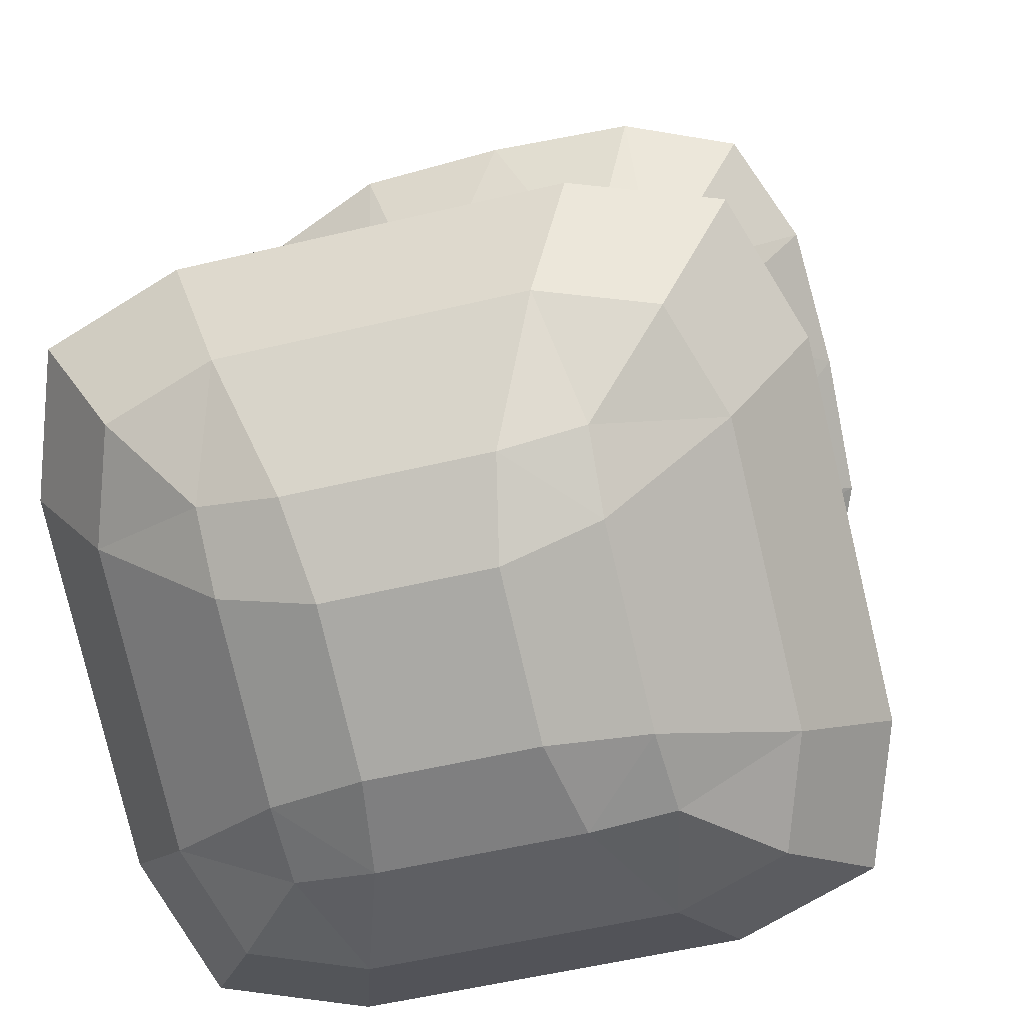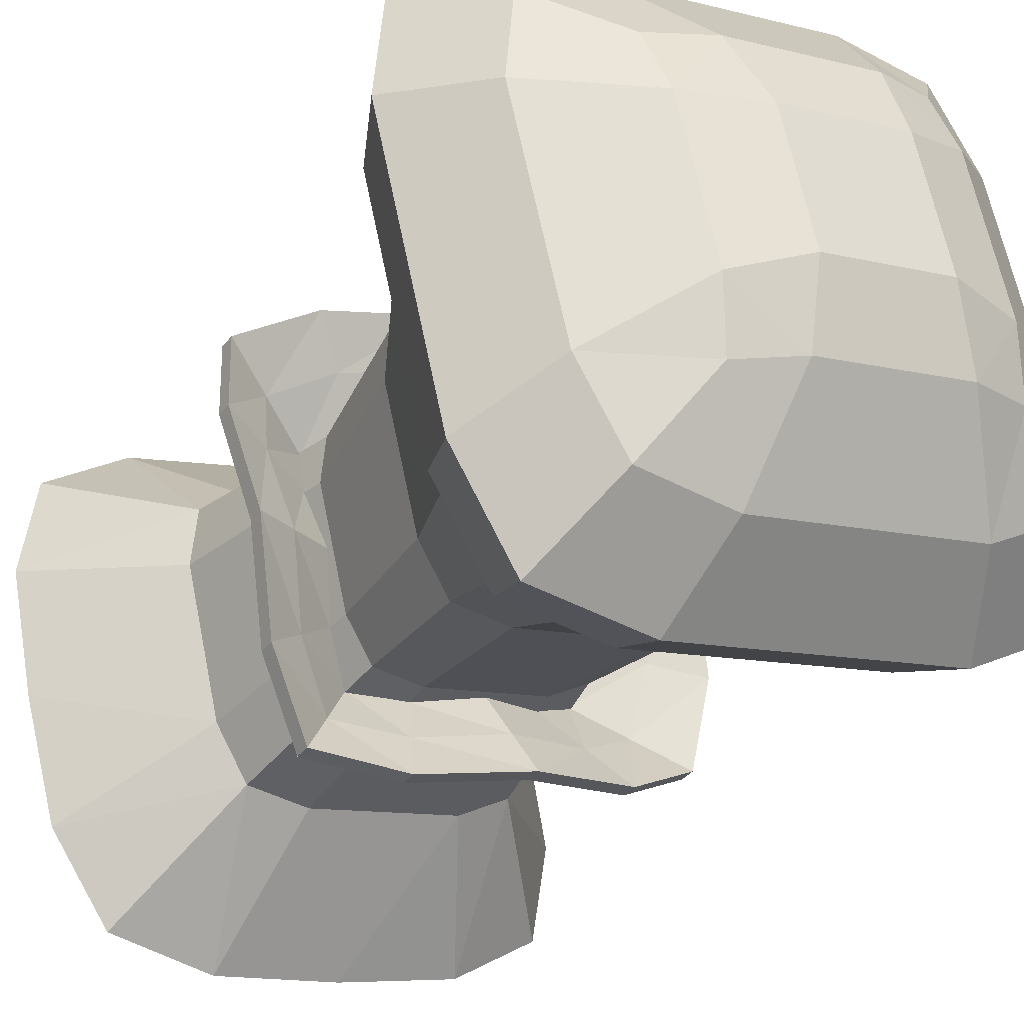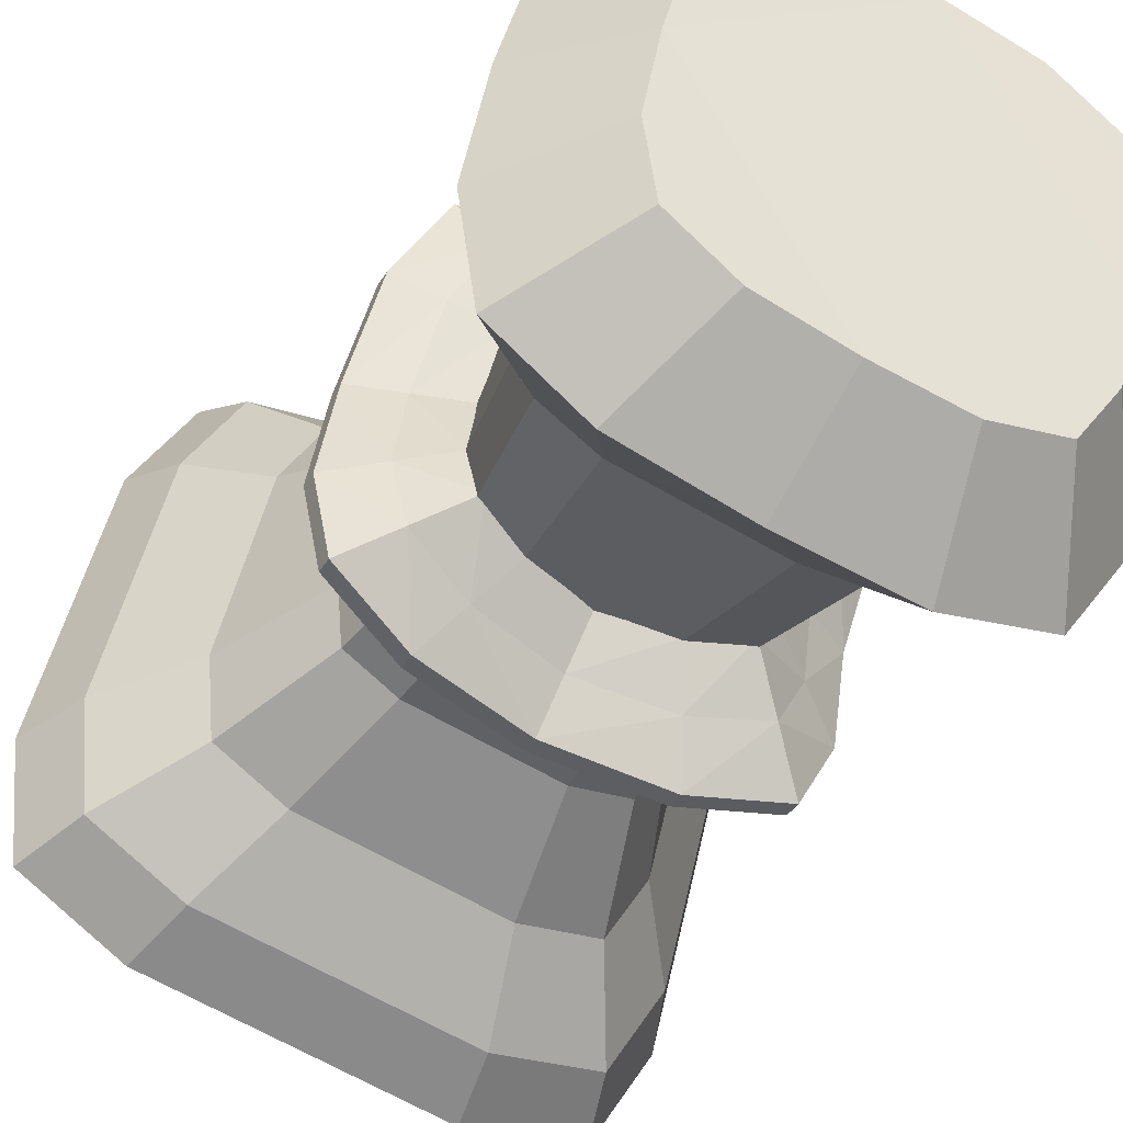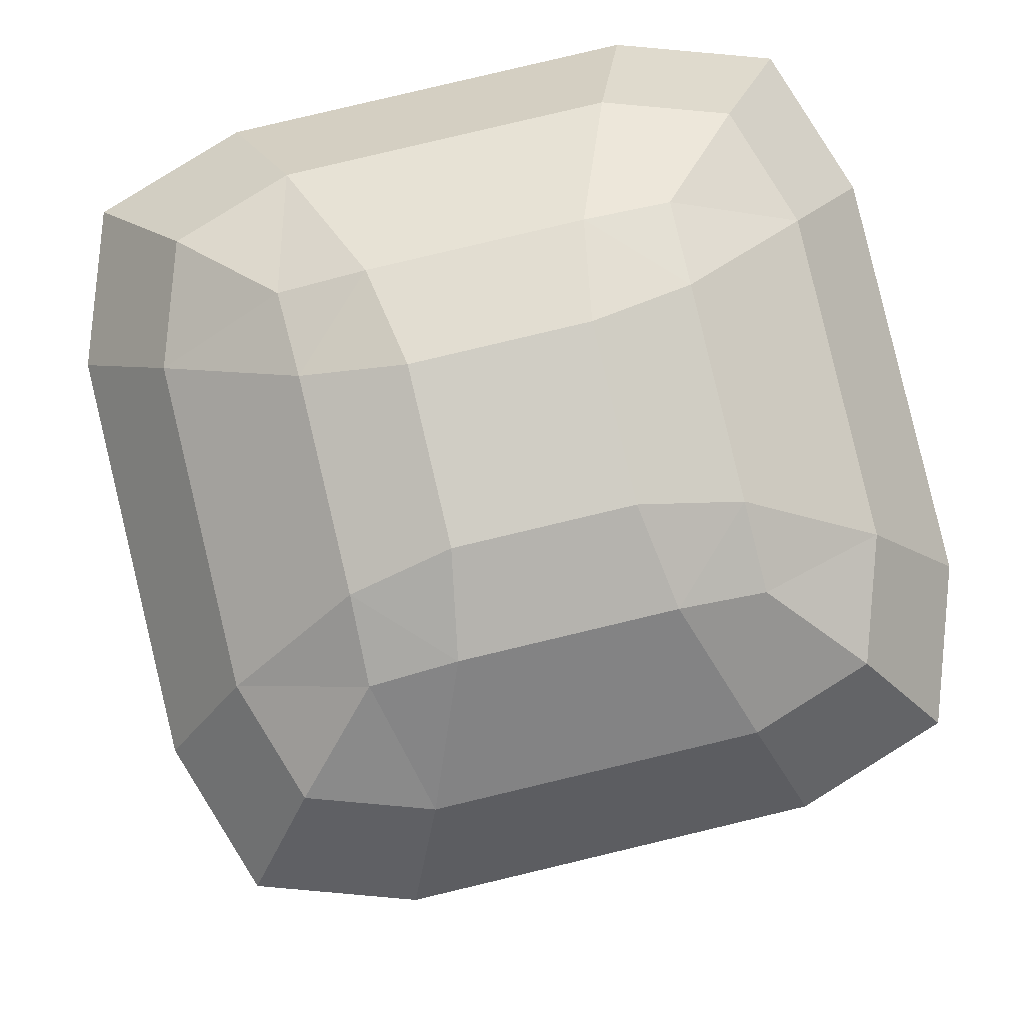
<metadata>
{"format":"obj","ext":"obj","renderer":"f3d","projection":"perspective","resolution":1024,"background":"white","views":[{"elev":13.3,"azim":6.6,"up":"+Z"},{"elev":-34.2,"azim":-31.8,"up":"+Z"},{"elev":-37.1,"azim":152.3,"up":"+Z"},{"elev":-6.2,"azim":-0.8,"up":"+Z"}]}
</metadata>
<code>
o Mushroom_Harvested_Cube.035
v -0.03756 0.1293 -0.03149
v 0.03149 0.1293 -0.03756
v 0.03756 0.1293 0.03149
v -0.03149 0.1293 0.03756
v 0.01444 -0 0.02347
v -0.01183 0.2286 -0.05059
v -0.05024 0.02738 0.05993
v 0.05993 0.02738 0.05024
v 0.05024 0.02738 -0.05993
v -0.05993 0.02738 -0.05024
v 0.05059 0.2286 -0.01183
v -0.05059 0.2286 0.01183
v 0.01183 0.2286 0.05059
v -0.05685 0.07236 0.06781
v 0.06781 0.07236 0.05685
v 0.05685 0.07236 -0.06781
v -0.06781 0.07236 -0.05685
v -0.02014 0.07236 -0.08617
v 0.02014 0.07236 0.08617
v -0.03338 0.2286 0.03982
v -0.0178 0.02738 -0.07615
v 0.0178 0.02738 0.07615
v 0.03338 0.2286 -0.03982
v -0.02347 -0 0.01444
v 0.01116 0.1293 0.04773
v -0.01116 0.1293 -0.04773
v -0.01444 -0 -0.02347
v -0.08617 0.07236 0.02014
v 0.08617 0.07236 -0.02014
v -0.03982 0.2286 -0.03338
v 0.03982 0.2286 0.03338
v -0.07615 0.02738 0.0178
v 0.07615 0.02738 -0.0178
v 0.02347 -0 -0.01444
v 0.04773 0.1293 -0.01116
v -0.04773 0.1293 0.01116
v -0.04612 0.006844 0.01302
v -0.04621 0.1293 0.02842
v -0.03233 0.1738 -0.0271
v -0.04534 0.02738 -0.07372
v -0.01302 0.006844 -0.04612
v 0.0271 0.1738 -0.03233
v 0.07372 0.02738 -0.04534
v 0.04612 0.006844 -0.01302
v 0.03233 0.1738 0.0271
v 0.04534 0.02738 0.07372
v 0.01302 0.006844 0.04612
v -0.0271 0.1738 0.03233
v -0.07372 0.02738 0.04534
v -0.05131 0.07236 -0.08342
v 0.08343 0.07236 -0.05131
v 0.05131 0.07236 0.08343
v -0.06301 0.05231 0.07517
v 0.07517 0.05231 0.06301
v 0.06301 0.05231 -0.07517
v -0.07517 0.05231 -0.06301
v -0.06746 0.2658 -0.05479
v 0.05479 0.2658 -0.06746
v 0.06746 0.2658 0.05479
v -0.05479 0.2658 0.06746
v -0.03012 0.2286 -0.04898
v 0.04898 0.2286 -0.03012
v 0.03012 0.2286 0.04898
v -0.04898 0.2286 0.03012
v -0.08342 0.07236 0.05131
v -0.02842 0.1293 -0.04621
v 0.04621 0.1293 -0.02842
v 0.02842 0.1293 0.04621
v -0.04269 0.0954 0.05092
v 0.05092 0.0954 0.04269
v 0.04269 0.0954 -0.05092
v -0.05092 0.0954 -0.04269
v 0.03242 0.006844 -0.03529
v -0.009602 0.1738 -0.04108
v -0.03242 0.006844 0.03529
v 0.009602 0.1738 0.04108
v 0.02233 0.05231 0.09551
v -0.02233 0.05231 -0.09551
v 0.01512 0.0954 0.06471
v -0.01512 0.0954 -0.06471
v 0.01835 0.07236 -0.07699
v -0.01835 0.07236 0.07699
v -0.01078 0.2286 0.0452
v 0.01622 0.02738 -0.06804
v -0.01622 0.02738 0.06804
v 0.01078 0.2286 -0.0452
v -0.004518 -0 0.01895
v -0.01017 0.1293 0.04265
v 0.01017 0.1293 -0.04265
v -0.03528 0.006844 -0.03242
v -0.04108 0.1738 0.009602
v 0.03529 0.006844 0.03242
v 0.04108 0.1738 -0.009602
v 0.09551 0.05231 -0.02233
v -0.09551 0.05231 0.02233
v 0.06471 0.0954 -0.01512
v -0.06471 0.0954 0.01512
v 0.004519 -0 -0.01895
v -0.01895 -0 -0.004518
v -0.07699 0.07236 -0.01835
v 0.07699 0.07236 0.01835
v -0.0452 0.2286 -0.01078
v 0.0452 0.2286 0.01078
v -0.06804 0.02738 -0.01622
v 0.06804 0.02738 0.01622
v 0.01895 -0 0.004518
v 0.04265 0.1293 0.01017
v -0.04265 0.1293 -0.01017
v -0.05102 0.01217 0.03138
v -0.03977 0.1738 0.02446
v -0.03138 0.01217 -0.05102
v -0.02446 0.1738 -0.03977
v 0.03138 0.01217 0.05102
v 0.02446 0.1738 0.03977
v 0.05102 0.01217 -0.03138
v 0.03977 0.1738 -0.02446
v -0.09247 0.05231 0.05687
v -0.05687 0.05231 -0.09247
v 0.09247 0.05231 -0.05687
v 0.05687 0.05231 0.09247
v -0.08029 0.2659 0.04938
v -0.04938 0.2659 -0.08029
v 0.08029 0.2659 -0.04938
v 0.04938 0.2659 0.08029
v -0.06265 0.0954 0.03853
v -0.03853 0.0954 -0.06265
v 0.06265 0.0954 -0.03853
v 0.03853 0.0954 0.06265
v 0.009703 0.006844 -0.0407
v 0.00875 0.1738 -0.0367
v -0.009703 0.006844 0.0407
v -0.008749 0.1738 0.0367
v -0.02034 0.05231 0.08534
v 0.02034 0.05231 -0.08534
v 0.01851 0.2656 -0.07766
v -0.01851 0.2656 0.07766
v -0.01378 0.0954 0.05782
v 0.01378 0.0954 -0.05782
v -0.0407 0.006844 -0.009703
v -0.0367 0.1738 -0.00875
v 0.0407 0.006844 0.009703
v 0.0367 0.1738 0.00875
v 0.08534 0.05231 0.02034
v -0.08534 0.05231 -0.02034
v -0.07766 0.2656 -0.01851
v 0.07766 0.2656 0.01851
v 0.05782 0.0954 0.01378
v -0.05782 0.0954 -0.01378
v 0 -0 0
v 0.01339 0.1777 0.0573
v -0.01339 0.1777 -0.0573
v 0.0573 0.1777 -0.01339
v -0.0573 0.1777 0.01339
v -0.0378 0.1777 0.0451
v -0.04509 0.1777 -0.0378
v 0.0451 0.1777 0.0378
v 0.0378 0.1777 -0.0451
v -0.03339 0.1851 -0.02799
v 0.02799 0.1851 -0.03339
v 0.03339 0.1851 0.02799
v -0.02799 0.1851 0.03339
v -0.0568 0.1703 -0.04762
v 0.04762 0.1703 -0.0568
v 0.0568 0.1703 0.04762
v -0.04761 0.1703 0.0568
v -0.05548 0.1833 0.03412
v 0.03412 0.1833 0.05548
v 0.05548 0.1833 -0.03412
v -0.03412 0.1833 -0.05548
v 0.009917 0.1851 0.04243
v 0.01687 0.1703 0.07217
v -0.01221 0.1721 0.0512
v -0.04243 0.1851 0.009917
v -0.07217 0.1703 0.01687
v -0.0512 0.1721 -0.01221
v 0.04243 0.1851 -0.009917
v 0.07217 0.1703 -0.01687
v 0.0512 0.1721 0.01221
v -0.009917 0.1851 -0.04243
v -0.01687 0.1703 -0.07217
v 0.01221 0.1721 -0.0512
v -0.04108 0.1908 0.02526
v -0.02526 0.1908 -0.04108
v 0.02526 0.1908 0.04108
v 0.04108 0.1908 -0.02526
v -0.06988 0.1759 0.04297
v -0.04297 0.1759 -0.06988
v 0.04297 0.1759 0.06988
v 0.06988 0.1759 -0.04297
v -0.009037 0.1795 0.03791
v -0.01537 0.1647 0.06449
v -0.03791 0.1795 -0.009037
v -0.06449 0.1647 -0.01537
v 0.03791 0.1795 0.009037
v 0.06449 0.1647 0.01537
v 0.009037 0.1795 -0.03791
v 0.01537 0.1647 -0.06449
v 0.01339 0.1726 0.0573
v 0.009917 0.18 0.04243
v 0.03412 0.1783 0.05548
v 0.01687 0.1652 0.07217
v -0.01221 0.167 0.0512
v -0.01339 0.1726 -0.0573
v -0.009917 0.18 -0.04243
v -0.03412 0.1783 -0.05548
v -0.01687 0.1652 -0.07217
v 0.01221 0.167 -0.0512
v 0.0573 0.1726 -0.01339
v 0.04243 0.18 -0.009917
v 0.05548 0.1783 -0.03412
v 0.07217 0.1652 -0.01687
v 0.0512 0.167 0.01221
v -0.0573 0.1726 0.01339
v -0.04243 0.18 0.009917
v -0.05548 0.1783 0.03412
v -0.07217 0.1652 0.01687
v -0.0512 0.167 -0.01221
v -0.0378 0.1726 0.0451
v -0.02799 0.18 0.03339
v -0.04761 0.1652 0.0568
v -0.04509 0.1726 -0.0378
v -0.03339 0.18 -0.02799
v -0.0568 0.1652 -0.04762
v 0.0451 0.1726 0.0378
v 0.03339 0.18 0.02799
v 0.0568 0.1652 0.04762
v 0.0378 0.1726 -0.0451
v 0.02799 0.18 -0.03339
v 0.04762 0.1652 -0.0568
v -0.03791 0.1744 -0.009037
v -0.02526 0.1857 -0.04108
v 0.009037 0.1744 -0.03791
v 0.04108 0.1857 -0.02526
v 0.03791 0.1744 0.009037
v 0.02526 0.1857 0.04108
v -0.009037 0.1744 0.03791
v -0.04108 0.1857 0.02526
v -0.06449 0.1596 -0.01537
v -0.04297 0.1709 -0.06988
v 0.01537 0.1596 -0.06449
v 0.06988 0.1709 -0.04297
v 0.06449 0.1596 0.01537
v 0.04297 0.1709 0.06988
v -0.01537 0.1596 0.06449
v -0.06988 0.1709 0.04297
v 0.06012 0.2946 -0.01307
v -0.06012 0.2946 0.01307
v 0.01307 0.2946 0.06012
v -0.01307 0.2946 -0.06012
v 0.05498 0.2945 0.01311
v -0.05498 0.2945 -0.01311
v -0.01311 0.2945 0.05498
v 0.01311 0.2945 -0.05498
v 0.03496 0.2947 0.05684
v 0.05684 0.2947 -0.03496
v -0.03496 0.2947 -0.05684
v -0.05684 0.2947 0.03496
v -0.03879 0.2946 0.04776
v 0.04776 0.2946 0.03879
v 0.03879 0.2946 -0.04776
v -0.04776 0.2946 -0.03879
v -0.01847 0.2658 -0.08493
v 0.01847 0.2658 0.08493
v -0.08493 0.2658 0.01847
v 0.08493 0.2658 -0.01847
f 1 148 108
f 108 39 1
f 1 112 66
f 66 72 1
f 2 138 89
f 89 42 2
f 2 116 67
f 67 71 2
f 3 147 107
f 107 45 3
f 3 114 68
f 68 70 3
f 4 137 88
f 88 48 4
f 4 110 38
f 38 69 4
f 87 106 5
f 5 141 92
f 92 47 5
f 5 131 87
f 86 74 6
f 6 112 61
f 61 262 6
f 6 135 86
f 75 85 7
f 7 133 53
f 53 49 7
f 7 109 75
f 92 105 8
f 8 143 54
f 54 46 8
f 8 113 92
f 73 84 9
f 9 134 55
f 55 43 9
f 9 115 73
f 90 104 10
f 10 144 56
f 56 40 10
f 10 111 90
f 103 93 11
f 11 116 62
f 62 265 11
f 11 146 103
f 102 91 12
f 12 110 64
f 64 264 12
f 12 145 102
f 83 76 13
f 13 114 63
f 63 263 13
f 13 136 83
f 14 133 82
f 82 69 14
f 14 125 65
f 65 53 14
f 15 143 101
f 101 70 15
f 15 128 52
f 52 54 15
f 16 134 81
f 81 71 16
f 16 127 51
f 51 55 16
f 17 144 100
f 100 72 17
f 17 126 50
f 50 56 17
f 78 50 18
f 18 126 80
f 80 81 18
f 18 134 78
f 77 52 19
f 19 128 79
f 79 82 19
f 19 133 77
f 20 110 48
f 48 83 20
f 20 136 60
f 60 64 20
f 21 111 40
f 40 78 21
f 21 134 84
f 84 41 21
f 22 113 46
f 46 77 22
f 22 133 85
f 85 47 22
f 23 116 42
f 42 86 23
f 23 135 58
f 58 62 23
f 24 139 99
f 99 87 24
f 24 131 75
f 75 37 24
f 79 68 25
f 25 114 76
f 76 88 25
f 25 137 79
f 80 66 26
f 26 112 74
f 74 89 26
f 26 138 80
f 90 41 27
f 27 129 98
f 98 99 27
f 27 139 90
f 95 65 28
f 28 125 97
f 97 100 28
f 28 144 95
f 94 51 29
f 29 127 96
f 96 101 29
f 29 143 94
f 30 112 39
f 39 102 30
f 30 145 57
f 57 61 30
f 31 114 45
f 45 103 31
f 31 146 59
f 59 63 31
f 32 109 49
f 49 95 32
f 32 144 104
f 104 37 32
f 33 115 43
f 43 94 33
f 33 143 105
f 105 44 33
f 34 129 73
f 73 44 34
f 34 141 106
f 106 98 34
f 96 67 35
f 35 116 93
f 93 107 35
f 35 147 96
f 97 38 36
f 36 110 91
f 91 108 36
f 36 148 97
f 170 172 150
f 150 184 170
f 171 167 150
f 150 191 171
f 179 181 151
f 151 183 179
f 180 169 151
f 151 197 180
f 176 178 152
f 152 185 176
f 177 168 152
f 152 195 177
f 173 175 153
f 153 182 173
f 174 166 153
f 153 193 174
f 154 182 166
f 172 161 154
f 154 191 172
f 166 165 154
f 155 183 169
f 175 158 155
f 155 193 175
f 169 162 155
f 156 184 167
f 178 160 156
f 156 195 178
f 167 164 156
f 157 185 168
f 181 159 157
f 157 197 181
f 168 163 157
f 202 199 198
f 198 235 200
f 200 201 198
f 198 244 202
f 207 204 203
f 203 231 205
f 205 206 203
f 203 240 207
f 212 209 208
f 208 233 210
f 210 211 208
f 208 242 212
f 217 214 213
f 213 237 215
f 215 216 213
f 213 238 217
f 218 237 219
f 219 202 218
f 218 244 220
f 220 215 218
f 221 231 222
f 222 217 221
f 221 238 223
f 223 205 221
f 224 235 225
f 225 212 224
f 224 242 226
f 226 200 224
f 227 233 228
f 228 207 227
f 227 240 229
f 229 210 227
f 162 239 223
f 176 233 209
f 197 229 240
f 194 209 234
f 170 235 199
f 163 241 229
f 177 241 189
f 190 199 236
f 195 226 242
f 195 211 177
f 171 243 188
f 164 243 226
f 192 222 158
f 191 201 171
f 191 220 244
f 158 231 183
f 165 245 220
f 179 231 204
f 196 228 159
f 196 204 232
f 159 233 185
f 173 237 214
f 180 239 187
f 194 225 160
f 192 214 230
f 197 206 180
f 160 235 184
f 174 245 186
f 190 219 161
f 193 216 174
f 161 237 182
f 193 223 238
f 264 257 247
f 135 249 253
f 262 256 249
f 146 246 250
f 146 259 59
f 145 247 251
f 58 255 123
f 136 258 60
f 263 254 248
f 251 252 250
f 57 256 122
f 145 261 57
f 136 248 252
f 135 260 58
f 60 257 121
f 59 254 124
f 265 255 246
f 1 72 148
f 108 140 39
f 1 39 112
f 66 126 72
f 2 71 138
f 89 130 42
f 2 42 116
f 67 127 71
f 3 70 147
f 107 142 45
f 3 45 114
f 68 128 70
f 4 69 137
f 88 132 48
f 4 48 110
f 38 125 69
f 87 149 106
f 5 106 141
f 92 113 47
f 5 47 131
f 86 130 74
f 6 74 112
f 61 122 262
f 6 262 135
f 75 131 85
f 7 85 133
f 53 117 49
f 7 49 109
f 92 141 105
f 8 105 143
f 54 120 46
f 8 46 113
f 73 129 84
f 9 84 134
f 55 119 43
f 9 43 115
f 90 139 104
f 10 104 144
f 56 118 40
f 10 40 111
f 103 142 93
f 11 93 116
f 62 123 265
f 11 265 146
f 102 140 91
f 12 91 110
f 64 121 264
f 12 264 145
f 83 132 76
f 13 76 114
f 63 124 263
f 13 263 136
f 14 53 133
f 82 137 69
f 14 69 125
f 65 117 53
f 15 54 143
f 101 147 70
f 15 70 128
f 52 120 54
f 16 55 134
f 81 138 71
f 16 71 127
f 51 119 55
f 17 56 144
f 100 148 72
f 17 72 126
f 50 118 56
f 78 118 50
f 18 50 126
f 80 138 81
f 18 81 134
f 77 120 52
f 19 52 128
f 79 137 82
f 19 82 133
f 20 64 110
f 48 132 83
f 20 83 136
f 60 121 64
f 21 41 111
f 40 118 78
f 21 78 134
f 84 129 41
f 22 47 113
f 46 120 77
f 22 77 133
f 85 131 47
f 23 62 116
f 42 130 86
f 23 86 135
f 58 123 62
f 24 37 139
f 99 149 87
f 24 87 131
f 75 109 37
f 79 128 68
f 25 68 114
f 76 132 88
f 25 88 137
f 80 126 66
f 26 66 112
f 74 130 89
f 26 89 138
f 90 111 41
f 27 41 129
f 98 149 99
f 27 99 139
f 95 117 65
f 28 65 125
f 97 148 100
f 28 100 144
f 94 119 51
f 29 51 127
f 96 147 101
f 29 101 143
f 30 61 112
f 39 140 102
f 30 102 145
f 57 122 61
f 31 63 114
f 45 142 103
f 31 103 146
f 59 124 63
f 32 37 109
f 49 117 95
f 32 95 144
f 104 139 37
f 33 44 115
f 43 119 94
f 33 94 143
f 105 141 44
f 34 98 129
f 73 115 44
f 34 44 141
f 106 149 98
f 96 127 67
f 35 67 116
f 93 142 107
f 35 107 147
f 97 125 38
f 36 38 110
f 91 140 108
f 36 108 148
f 170 190 172
f 150 167 184
f 171 188 167
f 150 172 191
f 179 196 181
f 151 169 183
f 180 187 169
f 151 181 197
f 176 194 178
f 152 168 185
f 177 189 168
f 152 178 195
f 173 192 175
f 153 166 182
f 174 186 166
f 153 175 193
f 154 161 182
f 172 190 161
f 154 165 191
f 166 186 165
f 155 158 183
f 175 192 158
f 155 162 193
f 169 187 162
f 156 160 184
f 178 194 160
f 156 164 195
f 167 188 164
f 157 159 185
f 181 196 159
f 157 163 197
f 168 189 163
f 202 236 199
f 198 199 235
f 200 243 201
f 198 201 244
f 207 232 204
f 203 204 231
f 205 239 206
f 203 206 240
f 212 234 209
f 208 209 233
f 210 241 211
f 208 211 242
f 217 230 214
f 213 214 237
f 215 245 216
f 213 216 238
f 218 215 237
f 219 236 202
f 218 202 244
f 220 245 215
f 221 205 231
f 222 230 217
f 221 217 238
f 223 239 205
f 224 200 235
f 225 234 212
f 224 212 242
f 226 243 200
f 227 210 233
f 228 232 207
f 227 207 240
f 229 241 210
f 162 187 239
f 176 185 233
f 197 163 229
f 194 176 209
f 170 184 235
f 163 189 241
f 177 211 241
f 190 170 199
f 195 164 226
f 195 242 211
f 171 201 243
f 164 188 243
f 192 230 222
f 191 244 201
f 191 165 220
f 158 222 231
f 165 186 245
f 179 183 231
f 196 232 228
f 196 179 204
f 159 228 233
f 173 182 237
f 180 206 239
f 194 234 225
f 192 173 214
f 197 240 206
f 160 225 235
f 174 216 245
f 190 236 219
f 193 238 216
f 161 219 237
f 193 162 223
f 264 121 257
f 135 262 249
f 262 122 256
f 146 265 246
f 146 250 259
f 145 264 247
f 58 260 255
f 136 252 258
f 263 124 254
f 250 246 253
f 246 255 260
f 253 246 260
f 253 249 251
f 249 256 261
f 251 249 261
f 251 247 252
f 247 257 258
f 252 247 258
f 252 248 259
f 248 254 259
f 259 250 252
f 250 253 251
f 57 261 256
f 145 251 261
f 136 263 248
f 135 253 260
f 60 258 257
f 59 259 254
f 265 123 255

</code>
